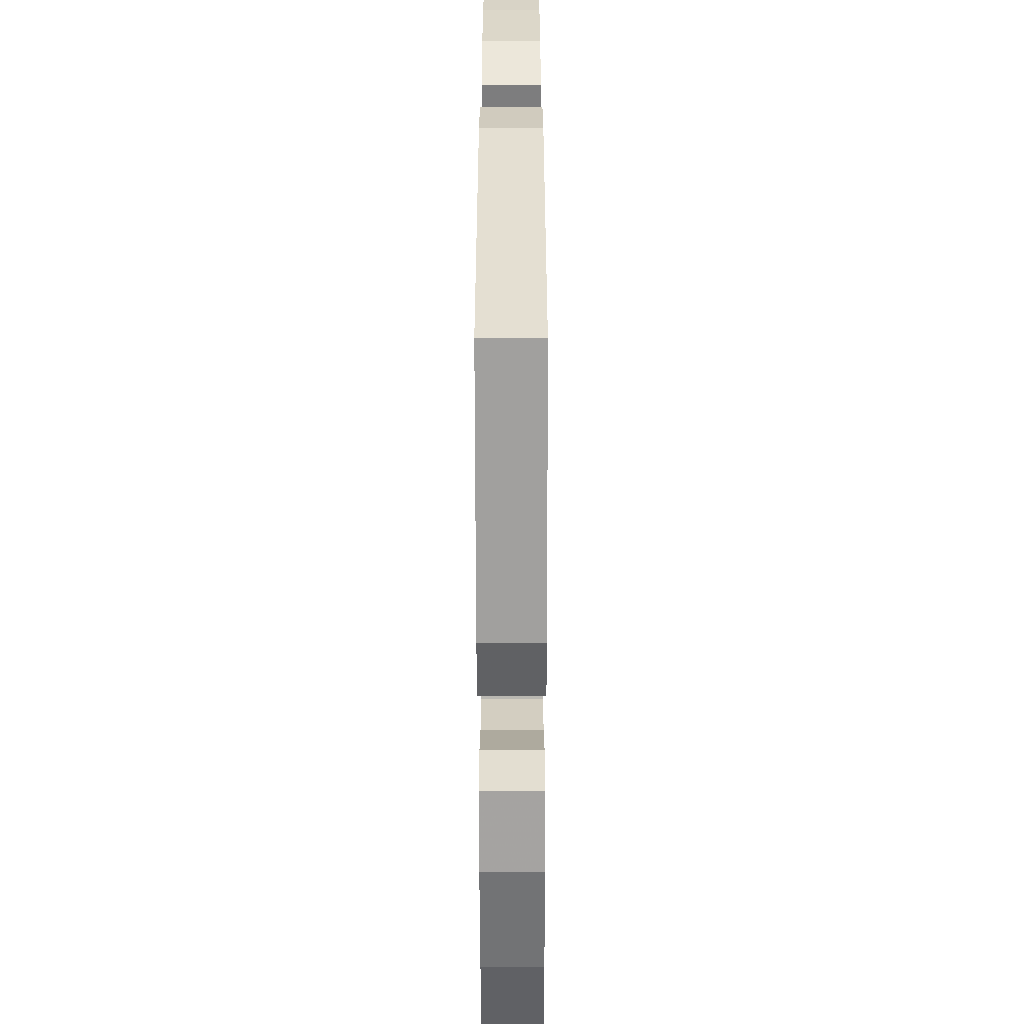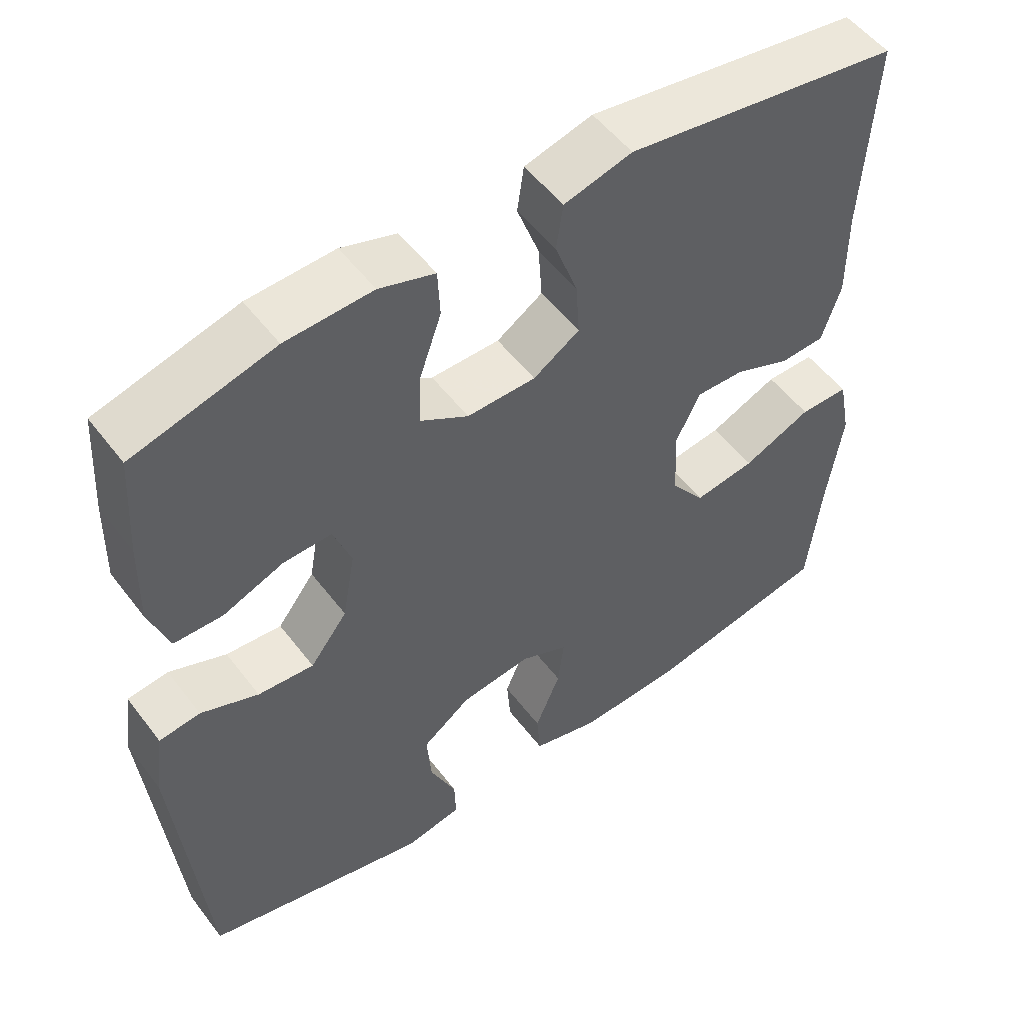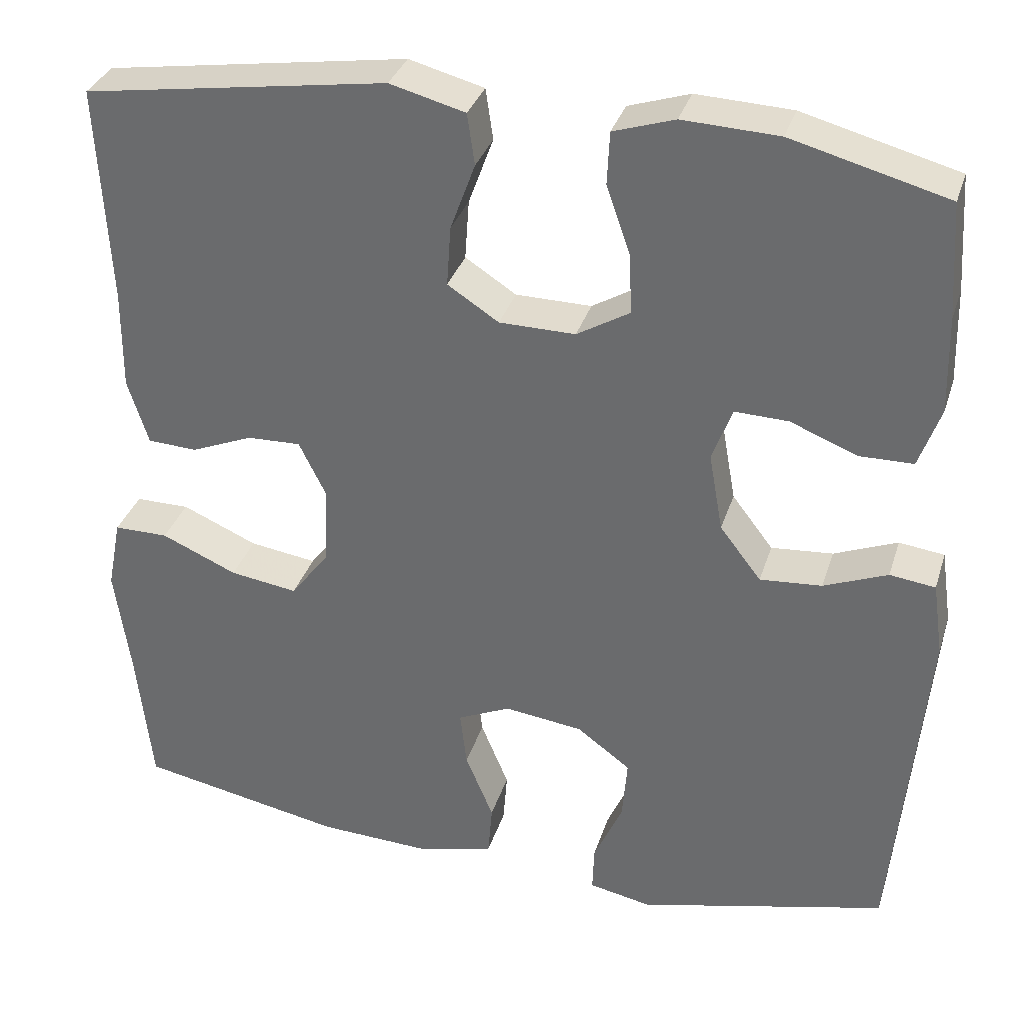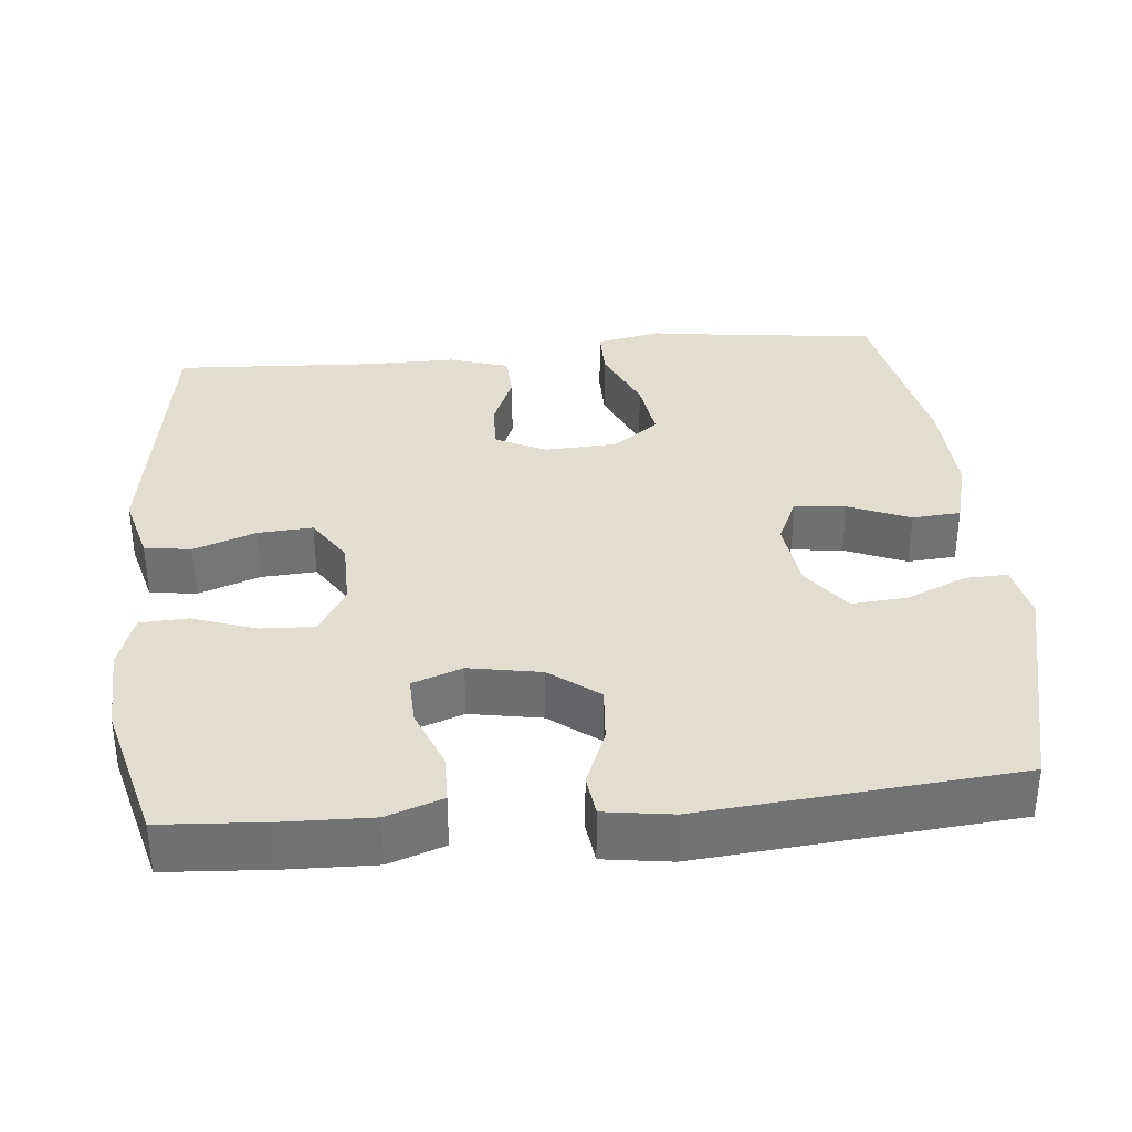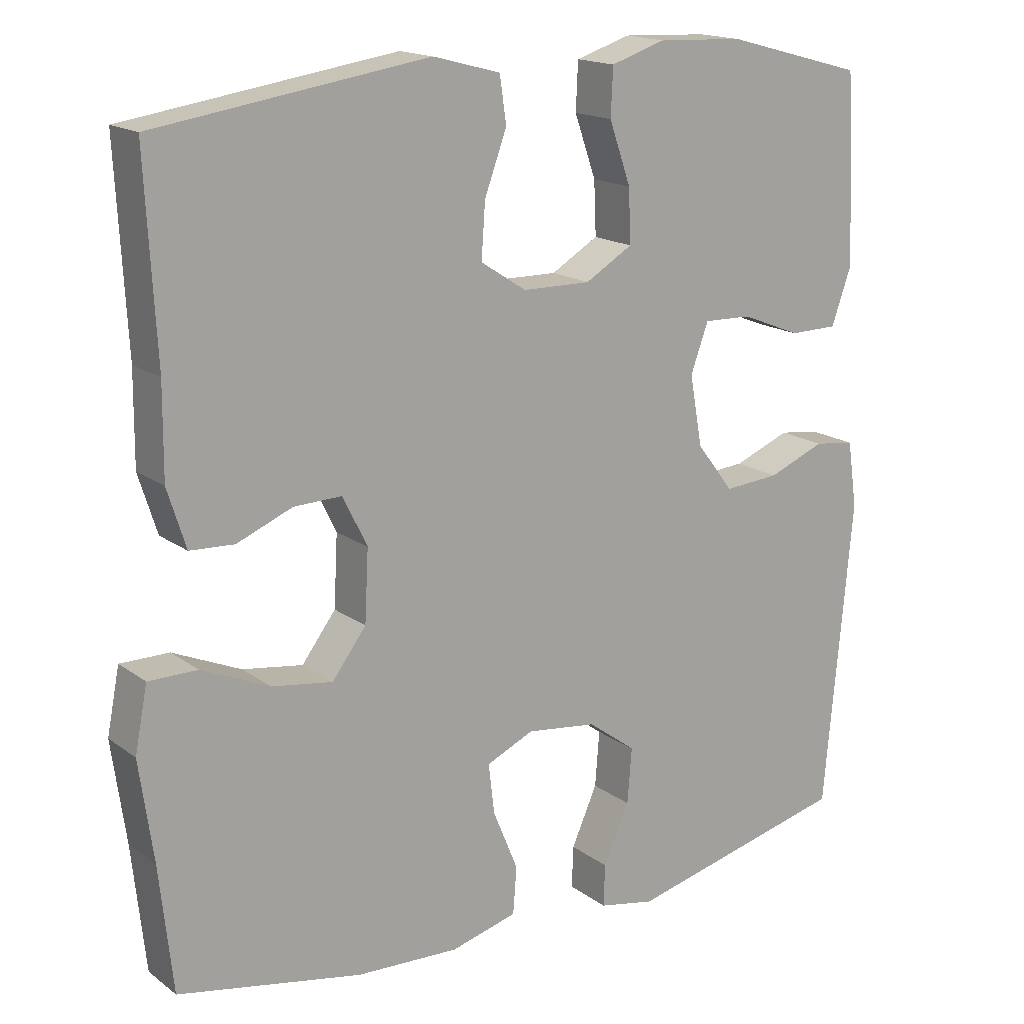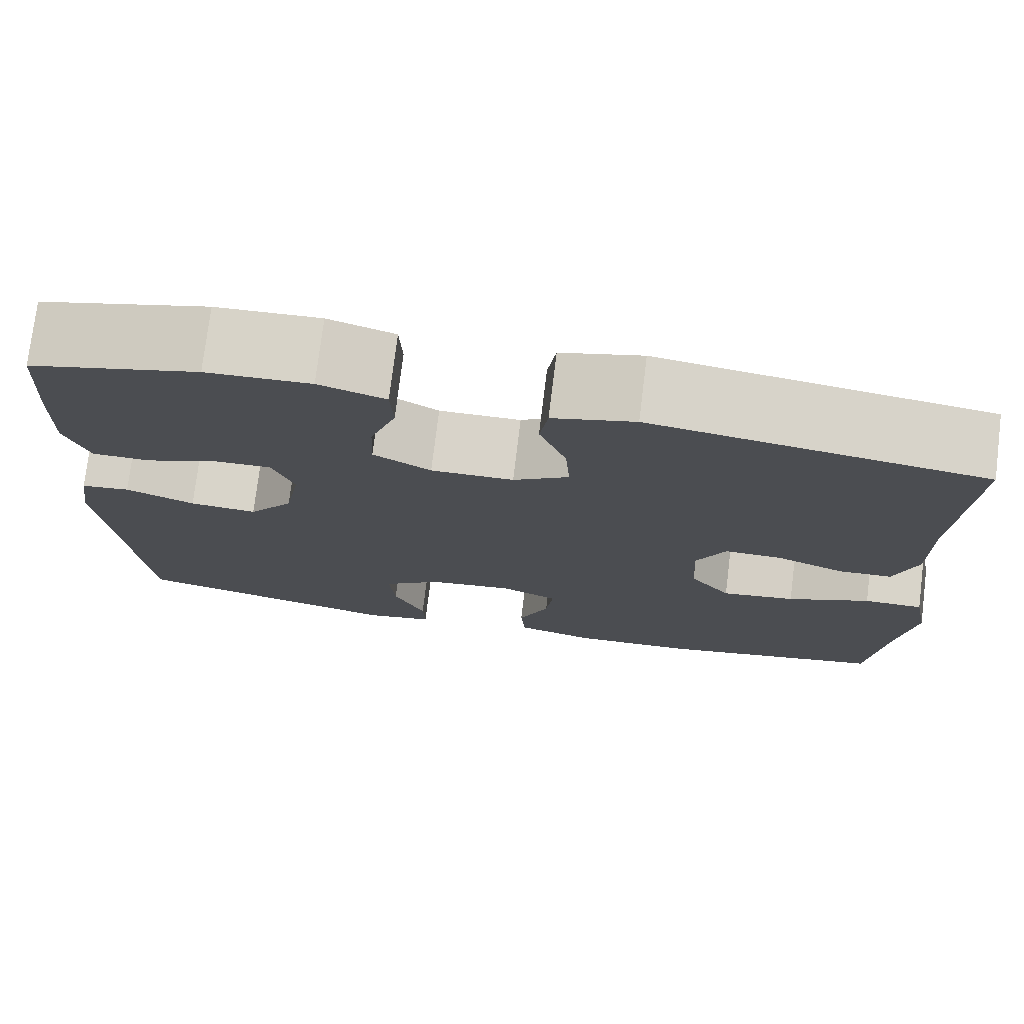
<metadata>
{"format":"obj","ext":"obj","renderer":"f3d","projection":"perspective","resolution":1024,"background":"white","views":[{"elev":-58.2,"azim":90.1,"up":"+Z"},{"elev":52.9,"azim":143.7,"up":"+Z"},{"elev":33.5,"azim":16.5,"up":"+Z"},{"elev":34.9,"azim":84.6,"up":"+Y"},{"elev":16.6,"azim":-34.9,"up":"+Z"},{"elev":75.7,"azim":-173.0,"up":"+Z"}]}
</metadata>
<code>
v 0.5 0.07 0.5
v 0.509 0.07 0.36
v 0.512 0.07 0.244
v 0.486 0.07 0.17
v 0.421 0.07 0.169
v 0.34 0.07 0.201
v 0.275 0.07 0.203
v 0.251 0.07 0.137
v 0.268 0.07 0.042
v 0.318 0.07 -0.023
v 0.393 0.07 -0.017
v 0.47 0.07 0.014
v 0.525 0.07 0.007
v 0.538 0.07 -0.083
v 0.5 0.07 -0.5
v 0.198 0.07 -0.573
v 0.122 0.07 -0.558
v 0.124 0.07 -0.501
v 0.159 0.07 -0.422
v 0.165 0.07 -0.347
v 0.1 0.07 -0.299
v 0.005 0.07 -0.287
v -0.059 0.07 -0.316
v -0.051 0.07 -0.384
v -0.017 0.07 -0.466
v -0.022 0.07 -0.53
v -0.112 0.07 -0.554
v -0.251 0.07 -0.548
v -0.5 0.07 -0.5
v -0.518 0.07 -0.331
v -0.537 0.07 -0.195
v -0.52 0.07 -0.108
v -0.454 0.07 -0.108
v -0.362 0.07 -0.148
v -0.28 0.07 -0.16
v -0.234 0.07 -0.099
v -0.229 0.07 -0.003
v -0.262 0.07 0.064
v -0.327 0.07 0.062
v -0.402 0.07 0.031
v -0.462 0.07 0.034
v -0.487 0.07 0.113
v -0.486 0.07 0.235
v -0.5 0.07 0.5
v -0.132 0.07 0.556
v -0.041 0.07 0.532
v -0.032 0.07 0.47
v -0.062 0.07 0.388
v -0.067 0.07 0.315
v -0.005 0.07 0.275
v 0.087 0.07 0.274
v 0.151 0.07 0.312
v 0.148 0.07 0.384
v 0.119 0.07 0.467
v 0.122 0.07 0.531
v 0.196 0.07 0.555
v 0.312 0.07 0.55
v 0.5 0 0.5
v 0.509 0 0.36
v 0.512 0 0.244
v 0.486 0 0.17
v 0.421 0 0.169
v 0.34 0 0.201
v 0.275 0 0.203
v 0.251 0 0.137
v 0.268 0 0.042
v 0.318 0 -0.023
v 0.393 0 -0.017
v 0.47 0 0.014
v 0.525 0 0.007
v 0.538 0 -0.083
v 0.5 0 -0.5
v 0.198 0 -0.573
v 0.122 0 -0.558
v 0.124 0 -0.501
v 0.159 0 -0.422
v 0.165 0 -0.347
v 0.1 0 -0.299
v 0.005 0 -0.287
v -0.059 0 -0.316
v -0.051 0 -0.384
v -0.017 0 -0.466
v -0.022 0 -0.53
v -0.112 0 -0.554
v -0.251 0 -0.548
v -0.5 0 -0.5
v -0.518 0 -0.331
v -0.537 0 -0.195
v -0.52 0 -0.108
v -0.454 0 -0.108
v -0.362 0 -0.148
v -0.28 0 -0.16
v -0.234 0 -0.099
v -0.229 0 -0.003
v -0.262 0 0.064
v -0.327 0 0.062
v -0.402 0 0.031
v -0.462 0 0.034
v -0.487 0 0.113
v -0.486 0 0.235
v -0.5 0 0.5
v -0.132 0 0.556
v -0.041 0 0.532
v -0.032 0 0.47
v -0.062 0 0.388
v -0.067 0 0.315
v -0.005 0 0.275
v 0.087 0 0.274
v 0.151 0 0.312
v 0.148 0 0.384
v 0.119 0 0.467
v 0.122 0 0.531
v 0.196 0 0.555
v 0.312 0 0.55
f 53 54 55 56
f 52 53 56 57
f 45 46 47 48
f 43 44 45 48
f 43 48 49
f 42 43 49 50
f 39 40 41 42
f 38 39 42 50
f 31 32 33 34
f 30 31 34 35
f 29 30 35
f 28 29 35 36
f 24 25 26 27
f 23 24 27 28
f 16 17 18 19
f 16 19 20
f 15 16 20
f 14 15 20 21
f 11 12 13 14
f 10 11 14 21
f 3 4 5 6
f 3 6 7
f 2 3 7
f 52 57 1 2
f 51 52 2 7
f 37 38 50 51
f 37 51 7 8
f 23 28 36 37
f 22 23 37 8
f 9 10 21 22
f 8 9 22
f 113 112 111 110
f 114 113 110 109
f 105 104 103 102
f 105 102 101 100
f 106 105 100
f 107 106 100 99
f 99 98 97 96
f 107 99 96 95
f 91 90 89 88
f 92 91 88 87
f 92 87 86
f 93 92 86 85
f 84 83 82 81
f 85 84 81 80
f 76 75 74 73
f 77 76 73
f 77 73 72
f 78 77 72 71
f 71 70 69 68
f 78 71 68 67
f 63 62 61 60
f 64 63 60
f 64 60 59
f 59 58 114 109
f 64 59 109 108
f 108 107 95 94
f 65 64 108 94
f 94 93 85 80
f 65 94 80 79
f 79 78 67 66
f 79 66 65
f 1 58 59 2
f 2 59 60 3
f 3 60 61 4
f 4 61 62 5
f 5 62 63 6
f 6 63 64 7
f 7 64 65 8
f 8 65 66 9
f 9 66 67 10
f 10 67 68 11
f 11 68 69 12
f 12 69 70 13
f 13 70 71 14
f 14 71 72 15
f 15 72 73 16
f 16 73 74 17
f 17 74 75 18
f 18 75 76 19
f 19 76 77 20
f 20 77 78 21
f 21 78 79 22
f 22 79 80 23
f 23 80 81 24
f 24 81 82 25
f 25 82 83 26
f 26 83 84 27
f 27 84 85 28
f 28 85 86 29
f 29 86 87 30
f 30 87 88 31
f 31 88 89 32
f 32 89 90 33
f 33 90 91 34
f 34 91 92 35
f 35 92 93 36
f 36 93 94 37
f 37 94 95 38
f 38 95 96 39
f 39 96 97 40
f 40 97 98 41
f 41 98 99 42
f 42 99 100 43
f 43 100 101 44
f 44 101 102 45
f 45 102 103 46
f 46 103 104 47
f 47 104 105 48
f 48 105 106 49
f 49 106 107 50
f 50 107 108 51
f 51 108 109 52
f 52 109 110 53
f 53 110 111 54
f 54 111 112 55
f 55 112 113 56
f 56 113 114 57
f 57 114 58 1

</code>
